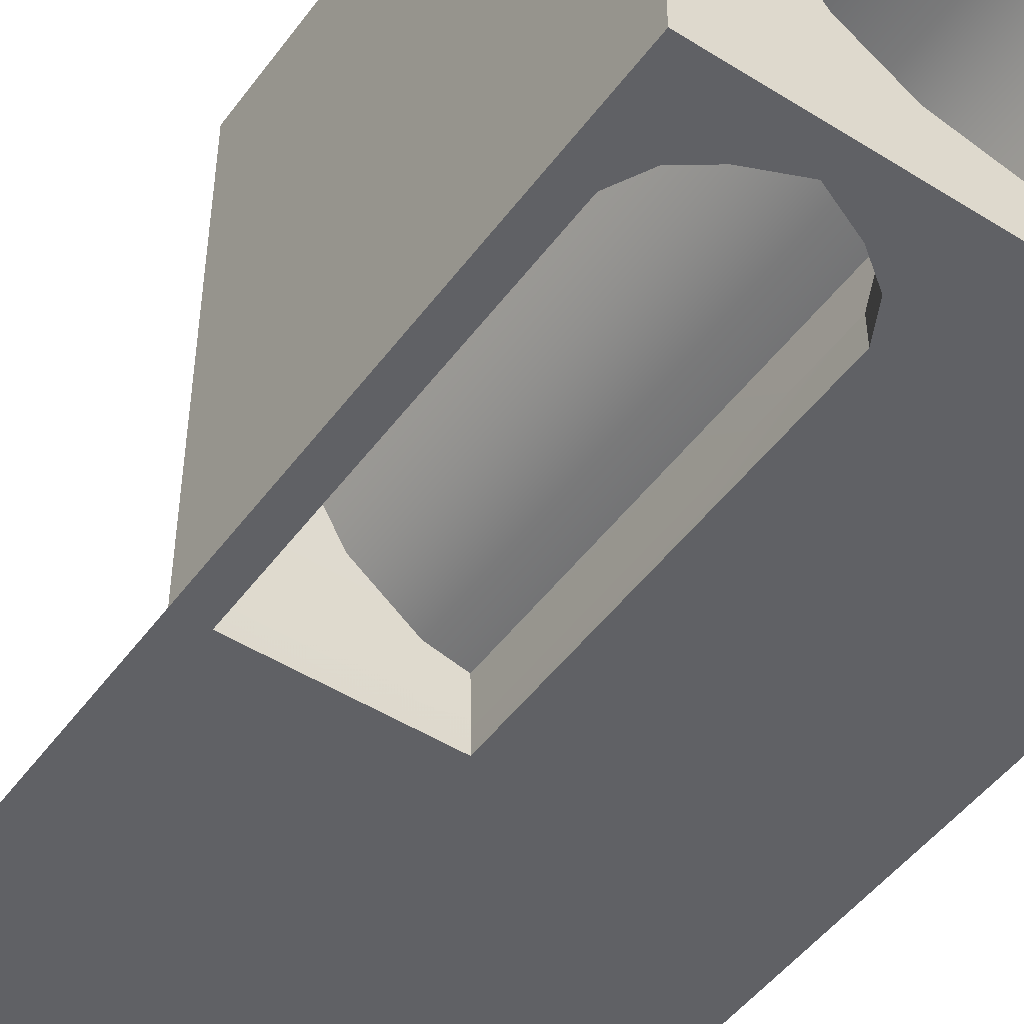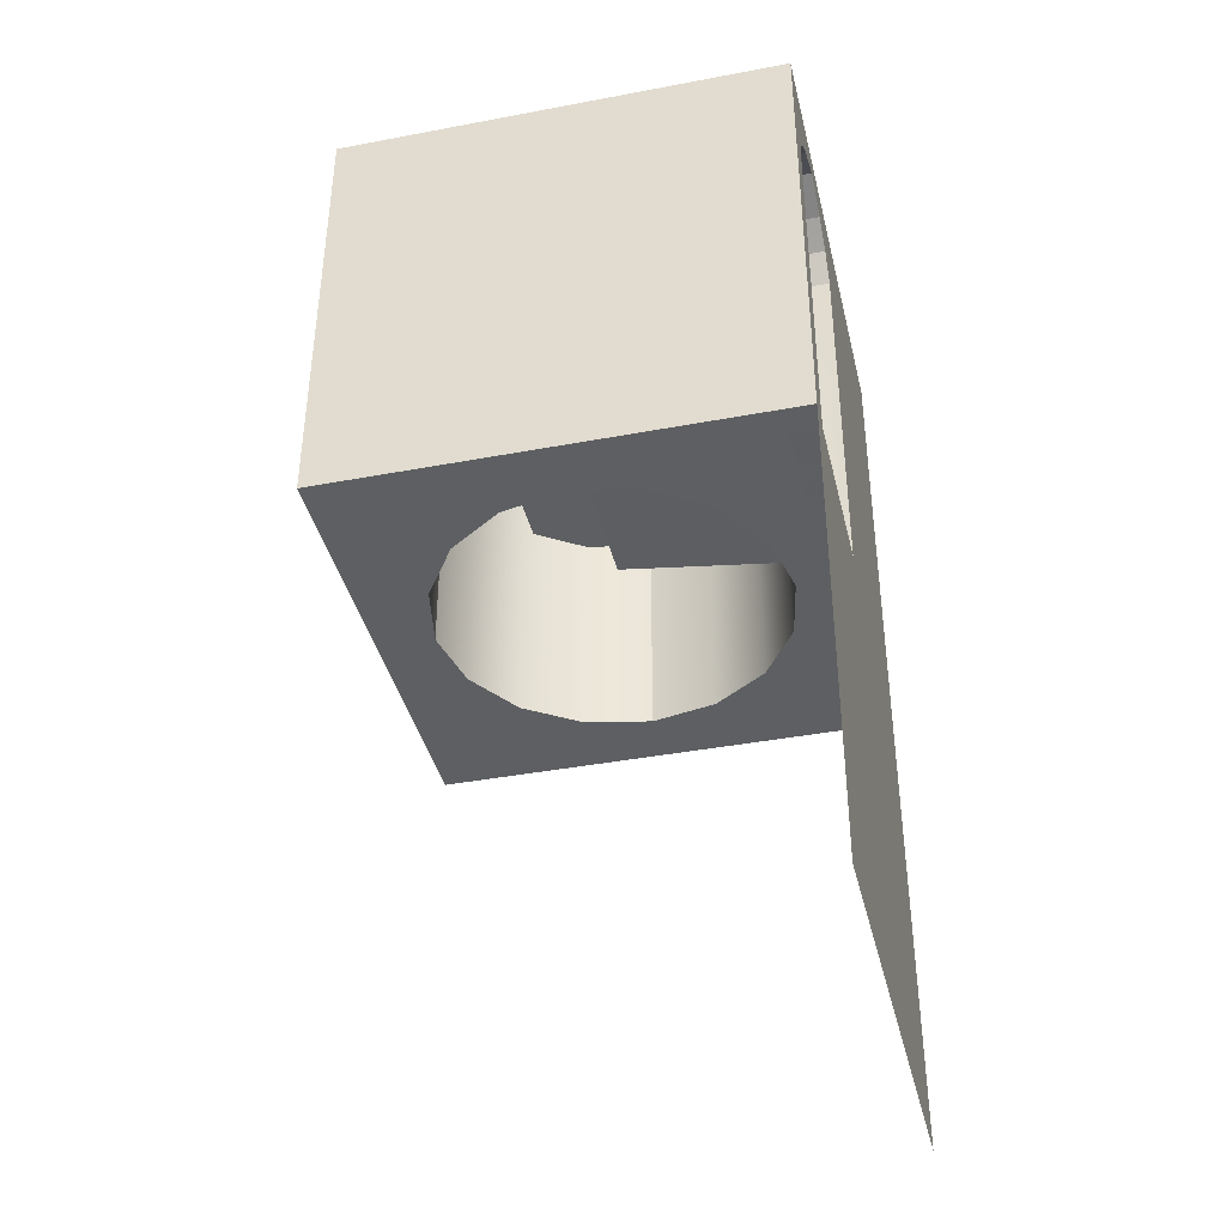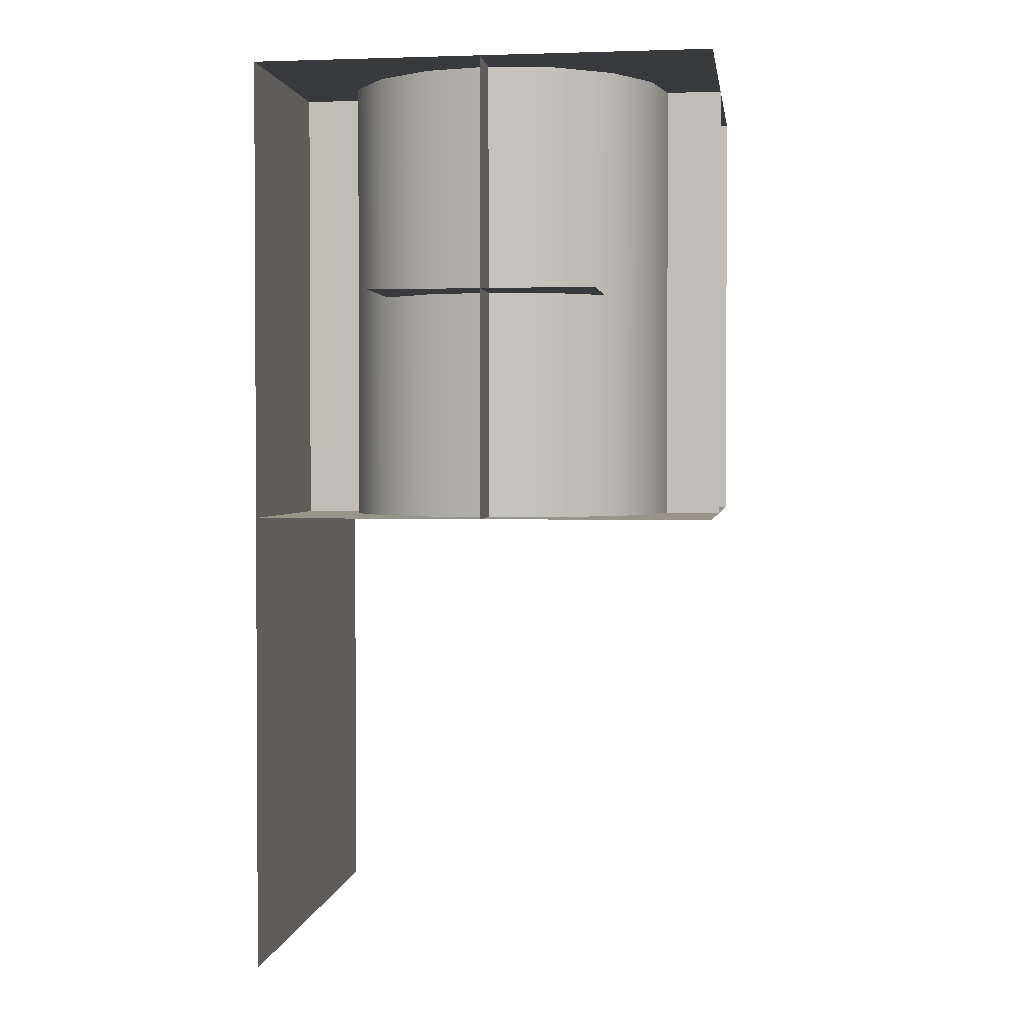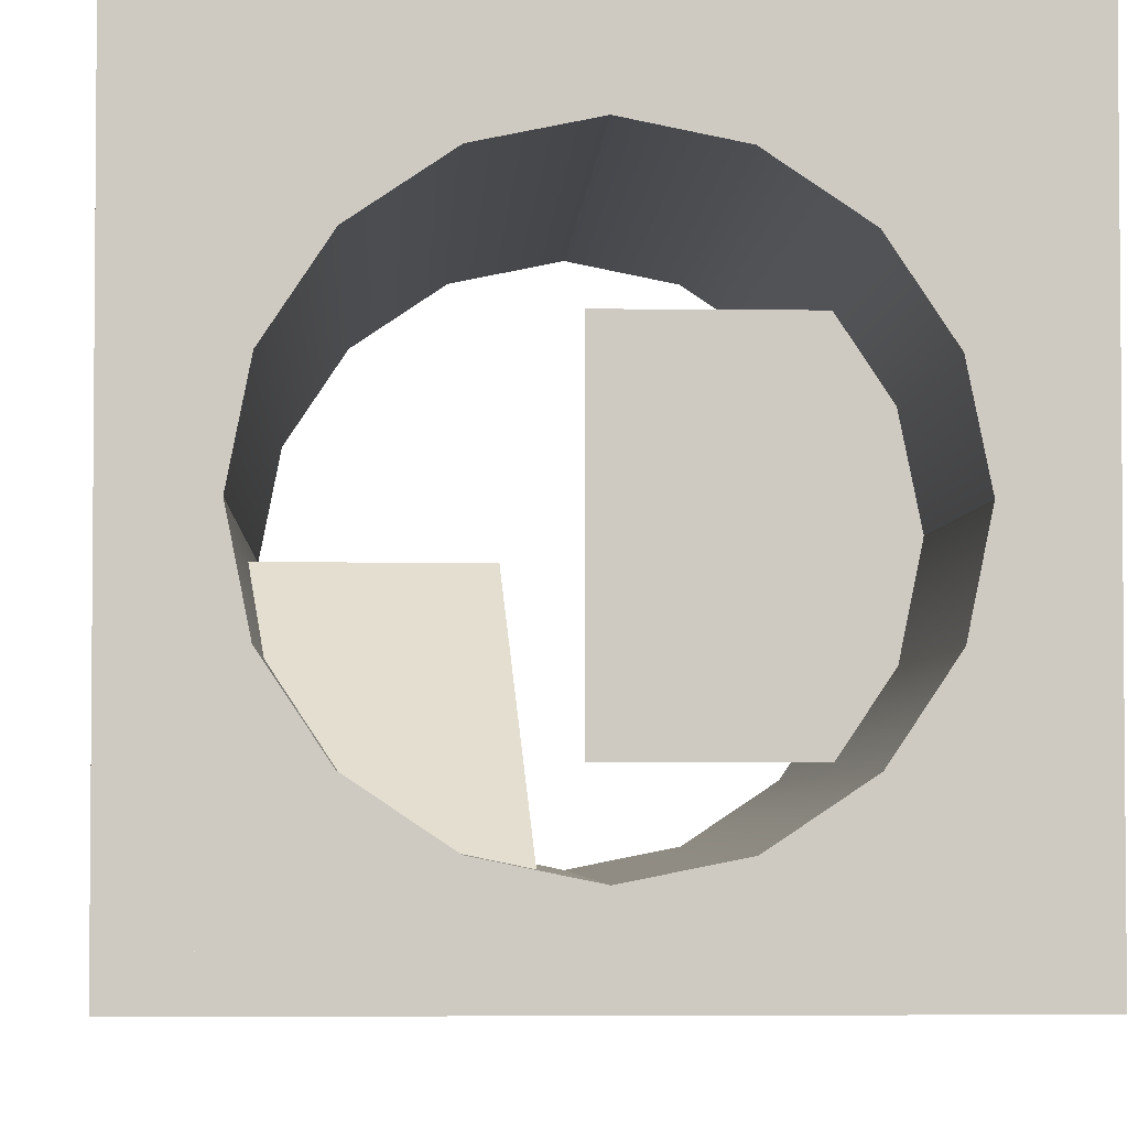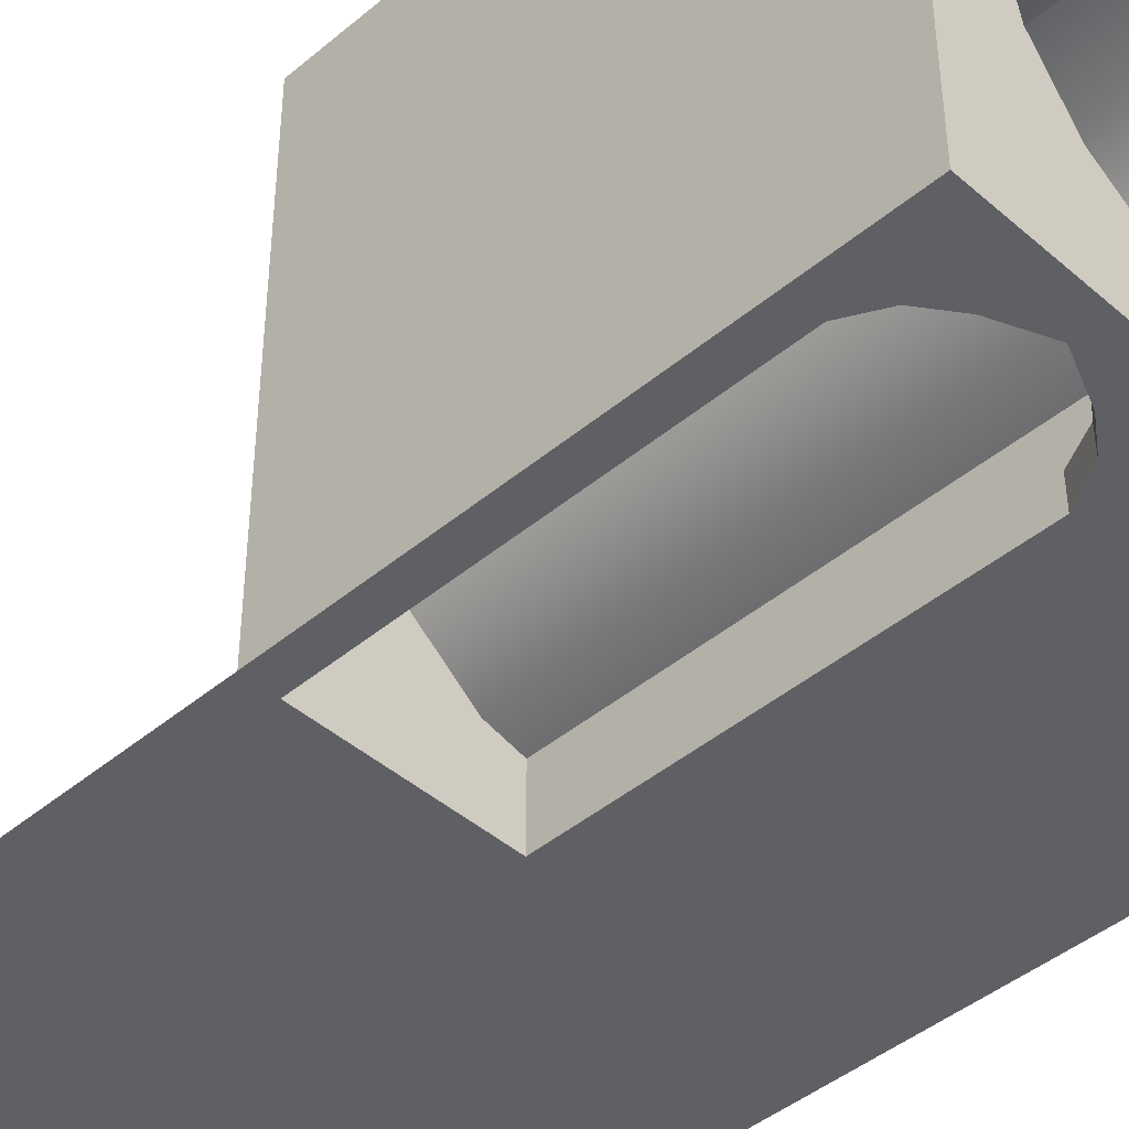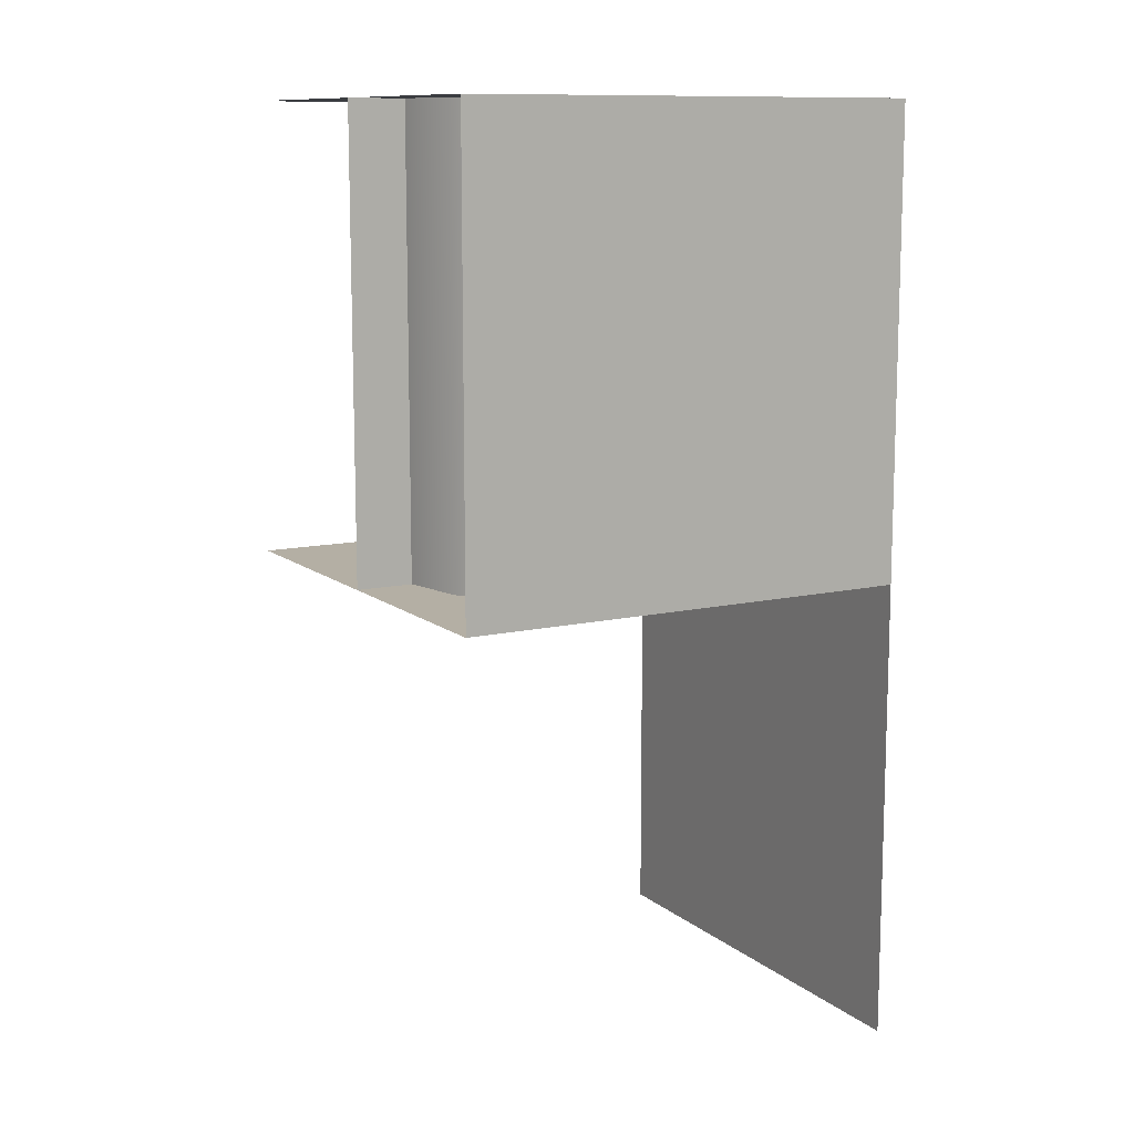
<metadata>
{"format":"obj","ext":"obj","renderer":"f3d","projection":"perspective","resolution":1024,"background":"white","views":[{"elev":-48.8,"azim":145.1,"up":"+Z"},{"elev":-39.5,"azim":103.2,"up":"+Y"},{"elev":1.8,"azim":-82.0,"up":"+Y"},{"elev":-3.7,"azim":177.4,"up":"+Z"},{"elev":-43.8,"azim":134.5,"up":"+Z"},{"elev":11.3,"azim":60.6,"up":"+Y"}]}
</metadata>
<code>
g _Combined_Vis40_0
v 0.75 1.5 -0.75
v 0.7083 1.177 -0.75
v 0.75 1.047 -0.75
v 0.25 1.5 -0.75
v 0.5411 1.363 -0.75
v 0.6307 1.299 -0.75
v 0.7083 1.177 -0.75
v 0.625 0.5 -0.625
v 0.625 1.5 -0.625
v 0.5625 0.5 0.1875
v 0.5411 1.363 -0.75
v 0.25 1.5 -0.75
v 0.25 1.375 -0.75
v 0.4336 1.297 -0.75
v 0.6307 1.299 -0.75
v 0.5552 1.208 -0.75
v 0.7083 1.177 -0.75
v 0.625 1.075 -0.75
v -0.25 1.5 -0.75
v -0.25 1.047 -0.75
v -0.2083 1.177 -0.75
v -0.04112 1.363 -0.75
v -0.1307 1.299 -0.75
v -0.2083 1.177 -0.75
v -0.04112 1.363 -0.75
v 0.06639 1.297 -0.75
v -0.1307 1.299 -0.75
v -0.0552 1.208 -0.75
v -0.2083 1.177 -0.75
v -0.125 1.075 -0.75
v 0.625 0.5 -0.75
v 0.625 -0.5 -0.75
v 0.75 -0.5 -0.75
v 0.75 0.5 -0.75
v 0.75 1.047 -0.75
v 0.625 1.075 -0.75
v 0.7083 1.177 -0.75
v 0.5625 0.5 0.1875
v 0.625 1.5 -0.625
v -0.125 1.5 -0.625
v -0.0625 0.5 0.1875
v -0.125 0.5 -0.75
v -0.25 0.5 -0.75
v -0.25 -0.5 -0.75
v -0.125 -0.5 -0.75
v 0.625 0.5 -0.75
v 0.625 -0.5 -0.625
v 0.625 -0.5 -0.75
v 0.625 0.5 -0.625
v 0.625 1.075 -0.625
v 0.625 1.075 -0.75
v 0.5625 0.5 0.1875
v -0.0625 0.5 0.1875
v -0.0625 -0.4375 0.1875
v 0.5625 -0.4375 0.1875
v 0.625 1.075 -0.75
v 0.5552 1.208 -0.75
v 0.5552 1.208 -0.625
v 0.625 1.075 -0.625
v 0.5552 1.208 -0.75
v 0.4336 1.297 -0.75
v 0.4336 1.297 -0.625
v 0.5552 1.208 -0.625
v -0.0552 1.208 -0.75
v -0.0552 1.208 -0.625
v 0.06639 1.297 -0.625
v 0.06639 1.297 -0.75
v -0.125 1.075 -0.75
v -0.125 1.075 -0.625
v -0.0552 1.208 -0.625
v -0.0552 1.208 -0.75
v 0.06639 1.297 -0.75
v 0.06639 1.297 -0.625
v 0.25 1.375 -0.625
v 0.25 1.375 -0.75
v -0.125 0.5 -0.75
v -0.125 -0.5 -0.75
v -0.125 -0.5 -0.625
v -0.125 0.5 -0.625
v -0.0625 -0.4375 0.1875
v 0.625 -0.5 -0.625
v 0.5625 -0.4375 0.1875
v -0.125 -0.5 -0.625
v 0.625 -0.5 -0.75
v -0.125 -0.5 -0.75
v 0.625 -0.5 -0.625
v 0.625 0.5 -0.625
v 0.5625 0.5 0.1875
v 0.5625 -0.4375 0.1875
v 0.4336 1.297 -0.75
v 0.25 1.375 -0.75
v 0.25 1.375 -0.625
v 0.4336 1.297 -0.625
v -0.125 0.5 -0.75
v -0.125 0.5 -0.625
v -0.125 1.075 -0.625
v -0.125 1.075 -0.75
v -0.25 1.047 -0.75
v -0.125 1.075 -0.75
v -0.2083 1.177 -0.75
v -0.125 0.5 -0.75
v -0.25 0.5 -0.75
v -0.125 0.5 -0.625
v -0.125 -0.5 -0.625
v -0.0625 -0.4375 0.1875
v -0.0625 0.5 0.1875
v -0.125 1.5 -0.625
v 0.5 -0.5 0.25
v 0.5 1.5 0.25
v 0.75 1.5 0.25
v 0.75 -0.5 0.25
v -0.25 1.5 -0.75
v -0.25 1.5 -0.5
v -0.25 -0.5 -0.5
v -0.25 -0.5 -0.75
v 0.5 -0.5 0.25
v 0.75 -0.5 0.25
v 0.75 -0.5 -0.75
v 0.4429 -0.5 -0.03544
v 0.2803 -0.5 -0.2788
v 0.03701 -0.5 -0.4413
v -0.25 -0.5 -0.5
v -0.25 -0.5 -0.75
v 0.5 1.5 0.25
v 0.75 1.5 -0.75
v 0.75 1.5 0.25
v 0.4429 1.5 -0.03543
v 0.2803 1.5 -0.2788
v 0.03701 1.5 -0.4413
v -0.25 1.5 -0.5
v -0.25 1.5 -0.75
v -0.25 1.5 -0.5
v 0.03701 -0.5 -0.4413
v -0.25 -0.5 -0.5
v 0.03701 1.5 -0.4413
v 0.2803 -0.5 -0.2788
v 0.2803 1.5 -0.2788
v 0.4429 -0.5 -0.03544
v 0.4429 1.5 -0.03543
v 0.5 -0.5 0.25
v 0.5 1.5 0.25
v -0.25 -0.5 -0.5
v -0.25 1.5 -0.5
v -0.25 1.5 -0.75
v -0.25 -0.5 -0.75
v -1.25 1.5 0.25
v -1 1.5 0.25
v -1 -0.5 0.25
v -1.25 -0.5 0.25
v -0.25 -0.5 -0.5
v -0.25 -0.5 -0.75
v -1.25 -0.5 -0.75
v -0.5354 -0.5 -0.4429
v -0.7788 -0.5 -0.2803
v -0.9413 -0.5 -0.03701
v -1 -0.5 0.25
v -1.25 -0.5 0.25
v -0.25 1.5 -0.5
v -1.25 1.5 -0.75
v -0.25 1.5 -0.75
v -0.5354 1.5 -0.4429
v -0.7788 1.5 -0.2803
v -0.9413 1.5 -0.03701
v -1 1.5 0.25
v -1.25 1.5 0.25
v -1 1.5 0.25
v -0.9413 -0.5 -0.03701
v -1 -0.5 0.25
v -0.9413 1.5 -0.03701
v -0.7788 -0.5 -0.2803
v -0.7788 1.5 -0.2803
v -0.5354 -0.5 -0.4429
v -0.5354 1.5 -0.4429
v -0.25 -0.5 -0.5
v -0.25 1.5 -0.5
v 0.5 1.5 0.25
v 0.5 -0.5 0.25
v 0.75 -0.5 0.25
v 0.75 1.5 0.25
v -0.25 -0.5 1.25
v -0.25 -0.5 1
v -0.25 1.5 1
v -0.25 1.5 1.25
v 0.5 1.5 0.25
v 0.75 1.5 0.25
v 0.75 1.5 1.25
v 0.4429 1.5 0.5354
v 0.2803 1.5 0.7788
v 0.03701 1.5 0.9413
v -0.25 1.5 1
v -0.25 1.5 1.25
v 0.5 -0.5 0.25
v 0.75 -0.5 1.25
v 0.75 -0.5 0.25
v 0.4429 -0.5 0.5354
v 0.2803 -0.5 0.7788
v 0.03701 -0.5 0.9413
v -0.25 -0.5 1
v -0.25 -0.5 1.25
v -0.25 -0.5 1
v 0.03701 1.5 0.9413
v -0.25 1.5 1
v 0.03701 -0.5 0.9413
v 0.2803 1.5 0.7788
v 0.2803 -0.5 0.7788
v 0.4429 1.5 0.5354
v 0.4429 -0.5 0.5354
v 0.5 1.5 0.25
v 0.5 -0.5 0.25
v -0.25 1.5 1
v -0.25 -0.5 1
v -0.25 -0.5 1.25
v -0.25 1.5 1.25
v -1.25 -0.5 0.25
v -1 -0.5 0.25
v -1 1.5 0.25
v -1.25 1.5 0.25
v -0.25 1.5 1
v -0.25 1.5 1.25
v -1.25 1.5 1.25
v -0.5354 1.5 0.9429
v -0.7788 1.5 0.7803
v -0.9413 1.5 0.537
v -1 1.5 0.25
v -1.25 1.5 0.25
v -0.25 -0.5 1
v -1.25 -0.5 1.25
v -0.25 -0.5 1.25
v -0.5354 -0.5 0.9429
v -0.7788 -0.5 0.7803
v -0.9413 -0.5 0.537
v -1 -0.5 0.25
v -1.25 -0.5 0.25
v -1 -0.5 0.25
v -0.9413 1.5 0.537
v -1 1.5 0.25
v -0.9413 -0.5 0.537
v -0.7788 1.5 0.7803
v -0.7788 -0.5 0.7803
v -0.5354 1.5 0.9429
v -0.5354 -0.5 0.9429
v -0.25 1.5 1
v -0.25 -0.5 1
v -1.25 0.5 -0.75
v -1.25 -0.5 -0.75
v -0.25 -0.5 -0.75
v -0.25 0.5 -0.75
v 0.75 0.5 1.25
v 0.75 0.5 0.25
v 0.75 -0.5 0.25
v 0.75 -0.5 1.25
v 0.75 0.5 0.25
v 0.75 0.5 -0.75
v 0.75 -0.5 -0.75
v 0.75 -0.5 0.25
v 0.75 1.5 0.25
v 0.75 1.5 -0.75
v 0.75 0.5 -0.75
v 0.75 0.5 0.25
v 0.75 1.5 1.25
v 0.75 1.5 0.25
v 0.75 0.5 0.25
v 0.75 0.5 1.25
v -1.25 1.5 -0.75
v -1.25 0.5 -0.75
v -0.25 0.5 -0.75
v -0.25 1.5 -0.75
v -1.25 0.5 0.75
v -1.25 0.5 -0.25
v -0.25 0.5 -0.25
v -0.25 0.5 0.75
v -1.25 -0.5 -0.75
v -1.25 -1.5 -0.75
v -0.25 -1.5 -0.75
v -0.25 -0.5 -0.75
v -0.25 -0.5 -0.75
v -0.25 -1.5 -0.75
v 0.75 -1.5 -0.75
v 0.75 -0.5 -0.75
v -0.25 -1.5 -0.75
v -0.25 -2.5 -0.75
v 0.75 -2.5 -0.75
v 0.75 -1.5 -0.75
v -1.25 -1.5 -0.75
v -1.25 -2.5 -0.75
v -0.25 -2.5 -0.75
v -0.25 -1.5 -0.75
g _Combined_Vis40_0_0
f 3 2 1
f 5 4 1
f 1 6 5
f 7 6 1
f 10 9 8
f 13 12 11
f 14 13 11
f 11 15 14
f 15 16 14
f 16 15 17
f 18 16 17
f 21 20 19
f 4 22 19
f 23 19 22
f 23 24 19
f 12 13 25
f 13 26 25
f 27 25 26
f 28 27 26
f 27 28 29
f 28 30 29
f 33 32 31
f 34 33 31
f 34 31 35
f 31 36 35
f 36 37 35
f 40 39 38
f 41 40 38
f 44 43 42
f 45 44 42
f 48 47 46
f 47 49 46
f 49 50 46
f 50 51 46
f 54 53 52
f 55 54 52
f 58 57 56
f 59 58 56
f 62 61 60
f 63 62 60
f 66 65 64
f 67 66 64
f 70 69 68
f 71 70 68
f 74 73 72
f 75 74 72
f 78 77 76
f 79 78 76
f 82 81 80
f 81 83 80
f 81 84 83
f 84 85 83
f 88 87 86
f 89 88 86
f 92 91 90
f 93 92 90
f 96 95 94
f 97 96 94
f 100 99 98
f 99 101 98
f 101 102 98
f 105 104 103
f 106 105 103
f 106 103 107
f 110 109 108
f 111 110 108
f 114 113 112
f 115 114 112
f 118 117 116
f 119 118 116
f 119 120 118
f 121 118 120
f 118 121 122
f 123 118 122
f 126 125 124
f 125 127 124
f 127 125 128
f 129 128 125
f 130 129 125
f 131 130 125
f 134 133 132
f 133 135 132
f 135 133 136
f 137 135 136
f 137 136 138
f 139 137 138
f 139 138 140
f 141 139 140
f 144 143 142
f 145 144 142
f 148 147 146
f 149 148 146
f 152 151 150
f 153 152 150
f 153 154 152
f 155 152 154
f 152 155 156
f 157 152 156
f 160 159 158
f 159 161 158
f 161 159 162
f 163 162 159
f 164 163 159
f 165 164 159
f 168 167 166
f 167 169 166
f 169 167 170
f 171 169 170
f 171 170 172
f 173 171 172
f 173 172 174
f 175 173 174
f 178 177 176
f 179 178 176
f 182 181 180
f 183 182 180
f 186 185 184
f 187 186 184
f 187 188 186
f 189 186 188
f 186 189 190
f 191 186 190
f 194 193 192
f 193 195 192
f 195 193 196
f 197 196 193
f 198 197 193
f 199 198 193
f 202 201 200
f 201 203 200
f 203 201 204
f 205 203 204
f 205 204 206
f 207 205 206
f 207 206 208
f 209 207 208
f 212 211 210
f 213 212 210
f 216 215 214
f 217 216 214
f 220 219 218
f 221 220 218
f 221 222 220
f 223 220 222
f 220 223 224
f 225 220 224
f 228 227 226
f 227 229 226
f 229 227 230
f 231 230 227
f 232 231 227
f 233 232 227
f 236 235 234
f 235 237 234
f 237 235 238
f 239 237 238
f 239 238 240
f 241 239 240
f 241 240 242
f 243 241 242
f 246 245 244
f 247 246 244
f 250 249 248
f 251 250 248
f 254 253 252
f 255 254 252
f 258 257 256
f 259 258 256
f 262 261 260
f 263 262 260
f 266 265 264
f 267 266 264
f 270 269 268
f 271 270 268
f 274 273 272
f 275 274 272
f 278 277 276
f 279 278 276
f 282 281 280
f 283 282 280
f 286 285 284
f 287 286 284

</code>
